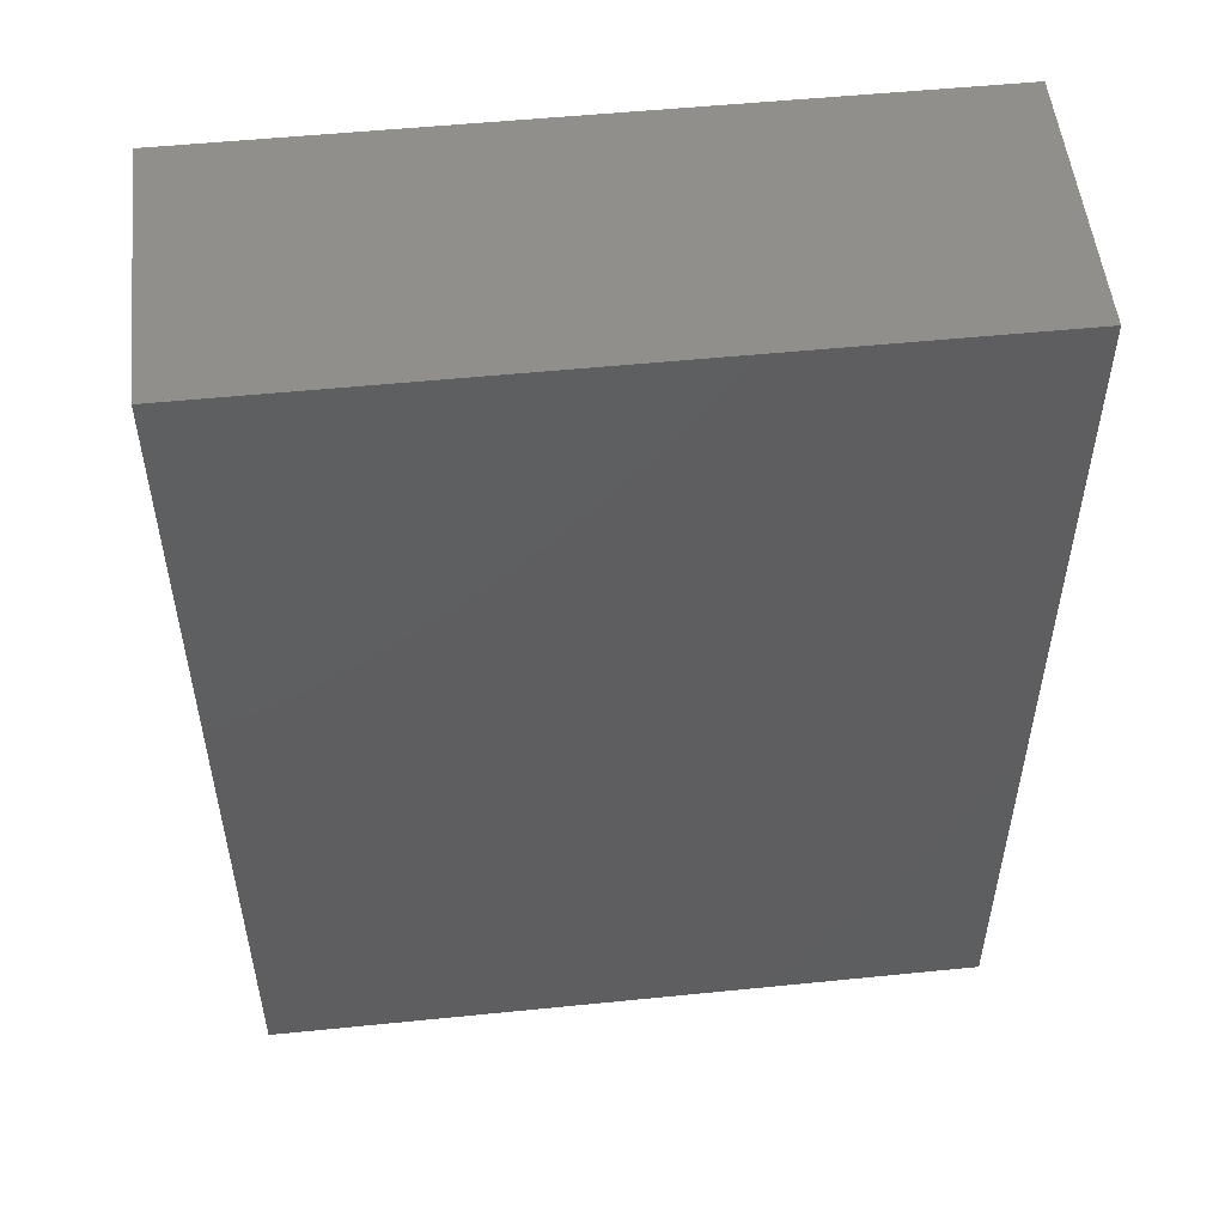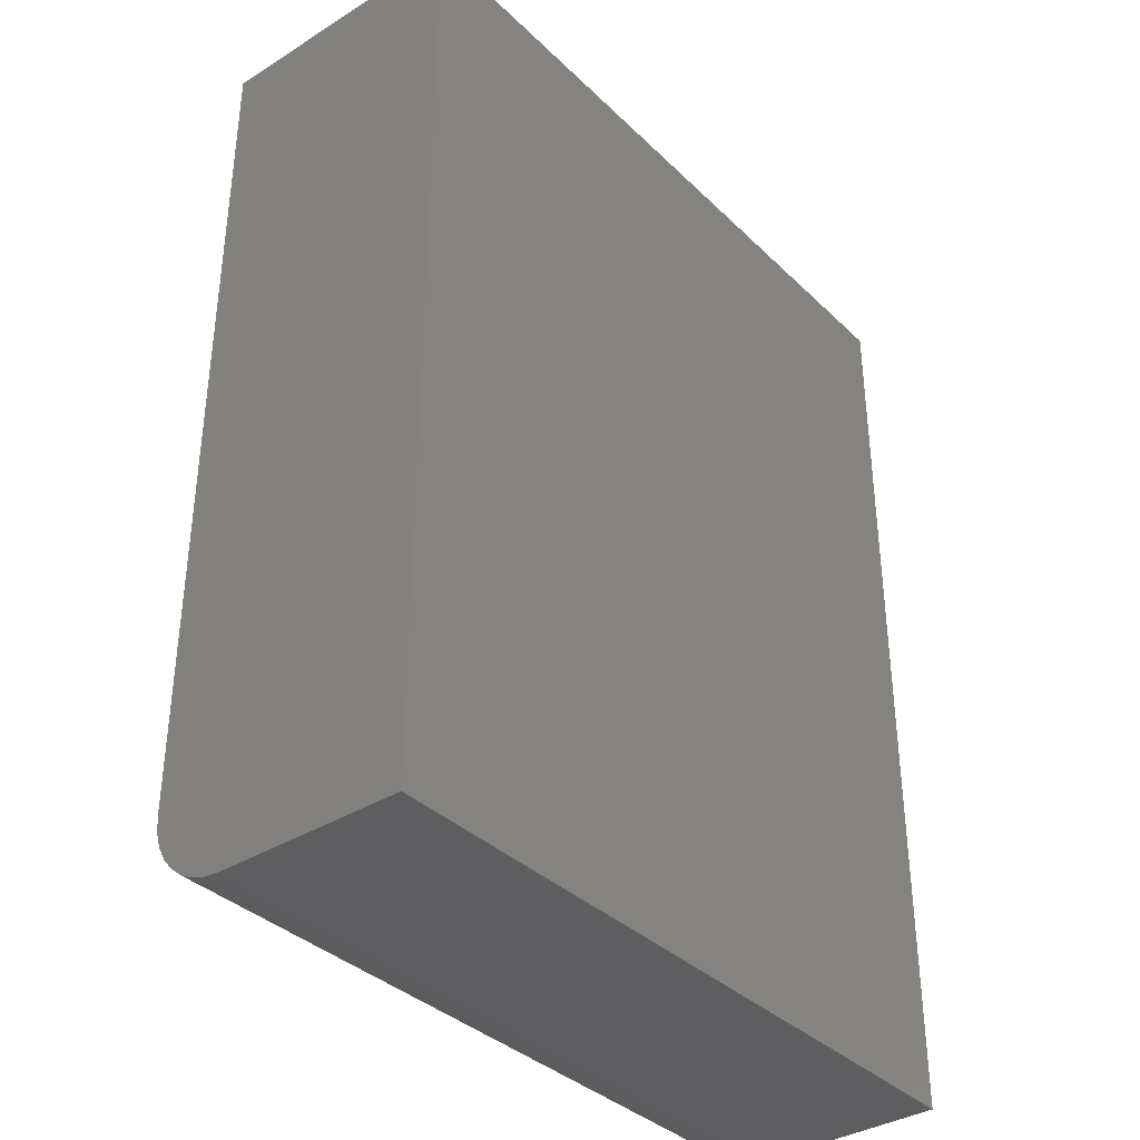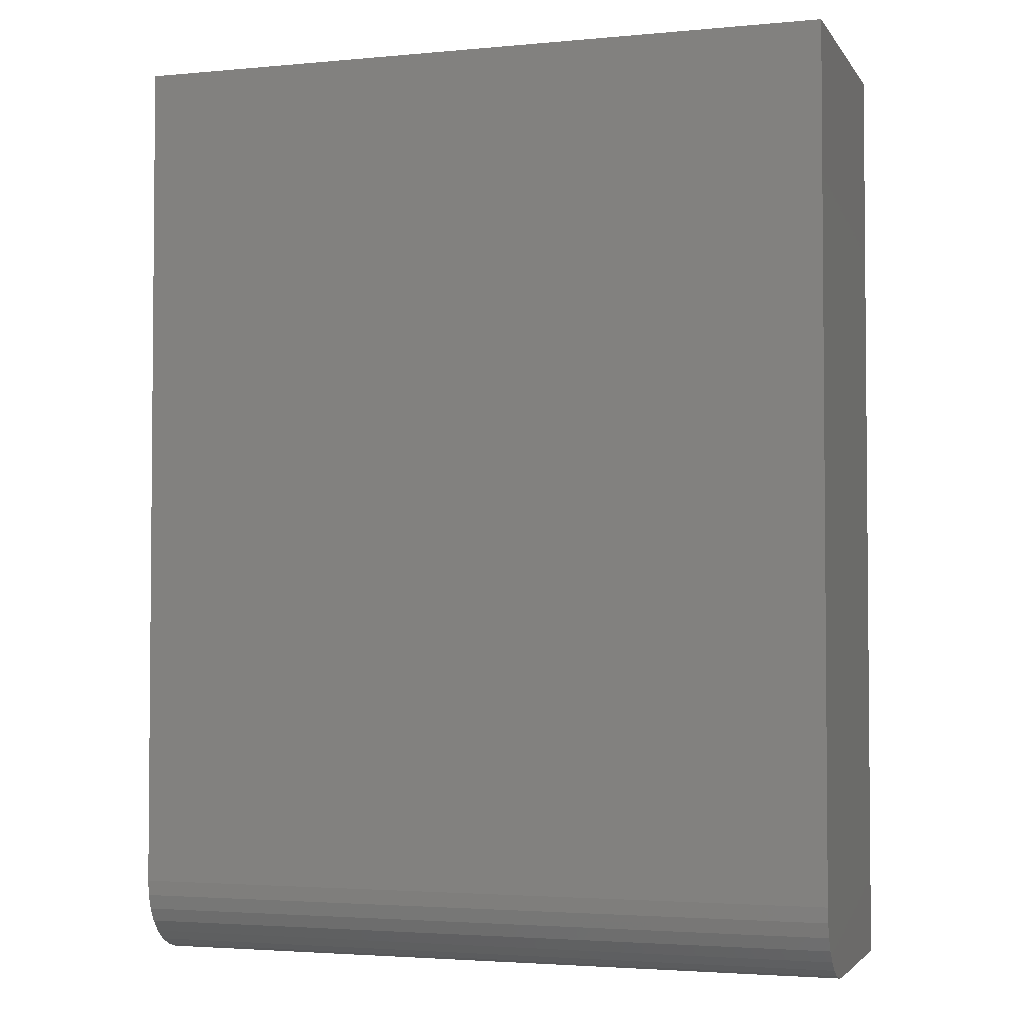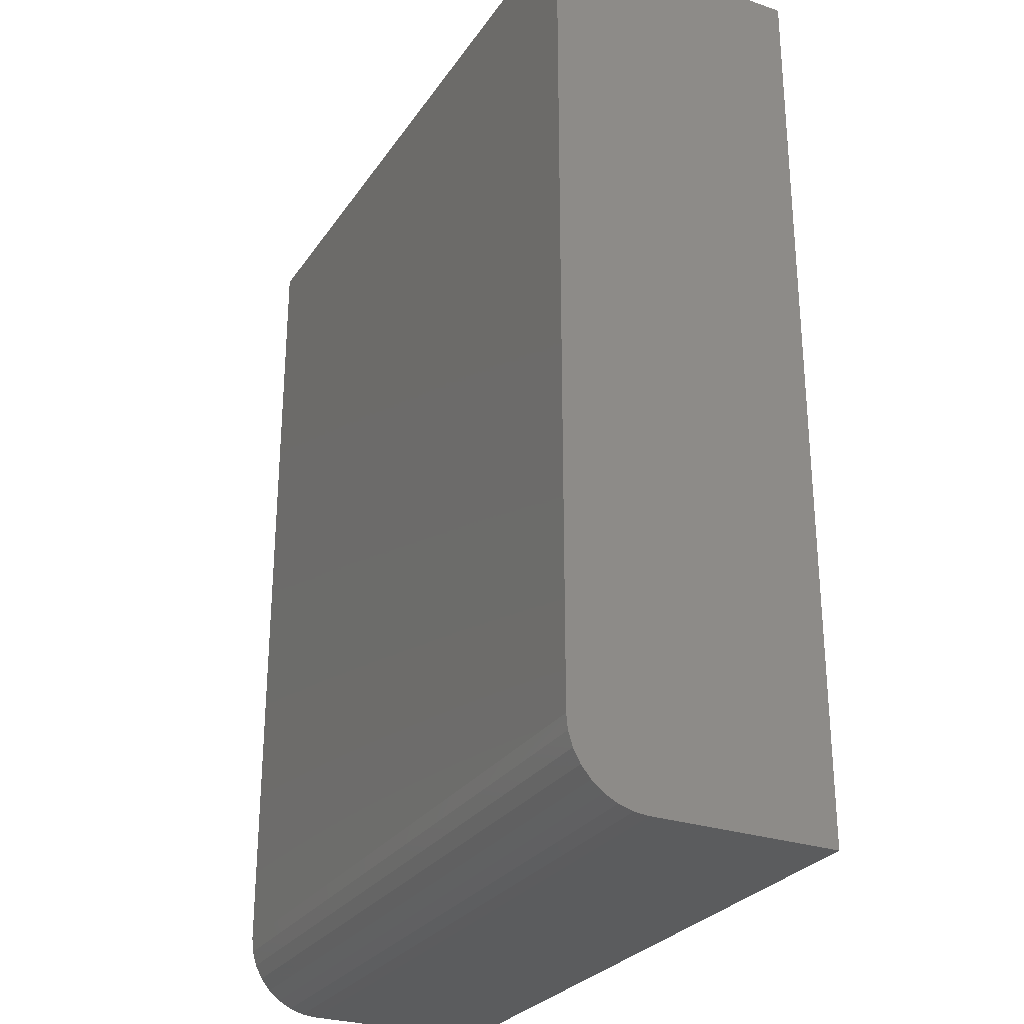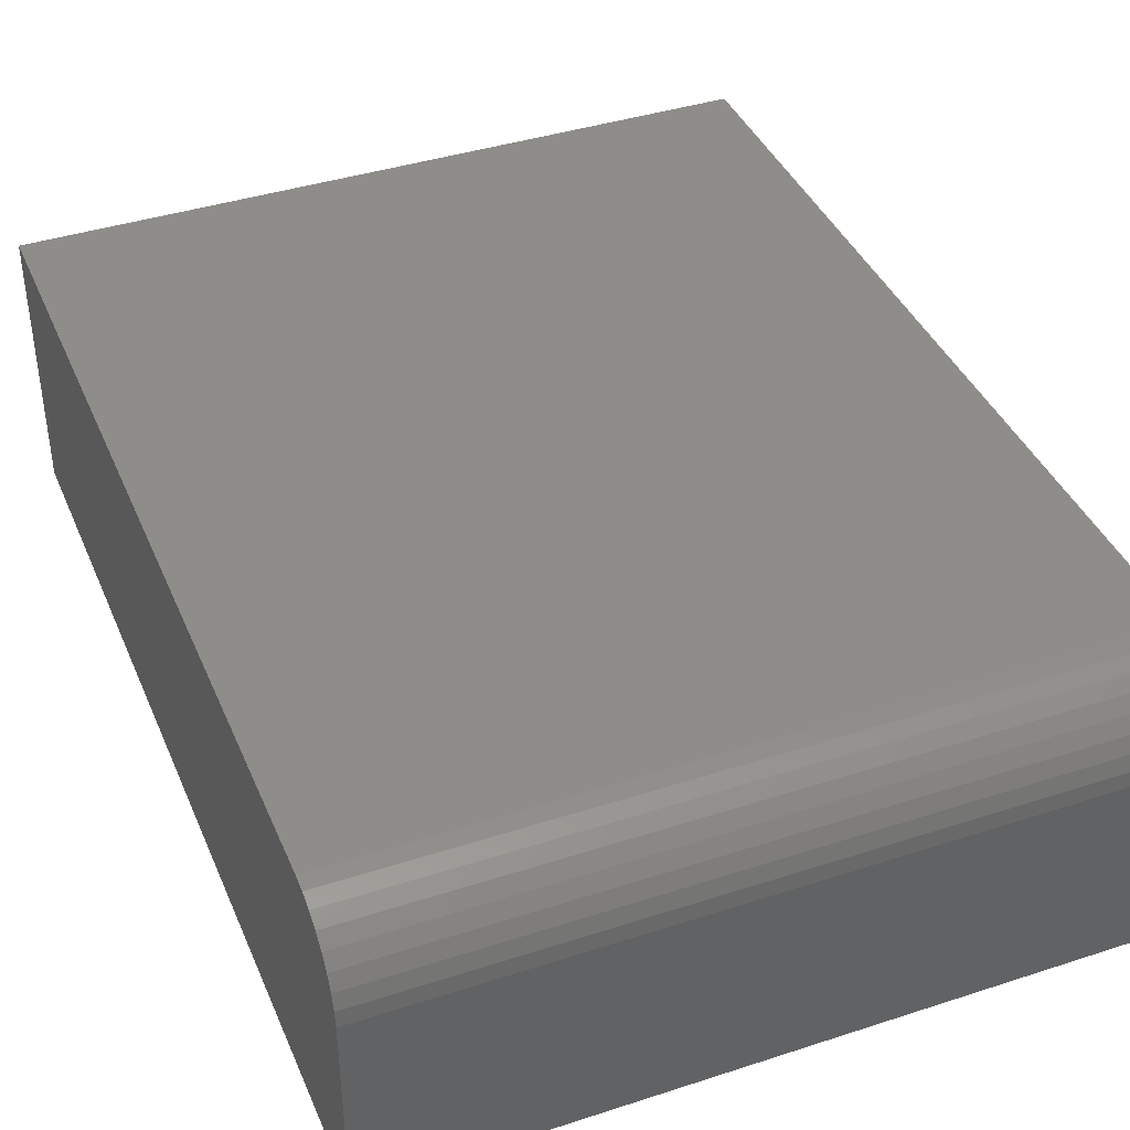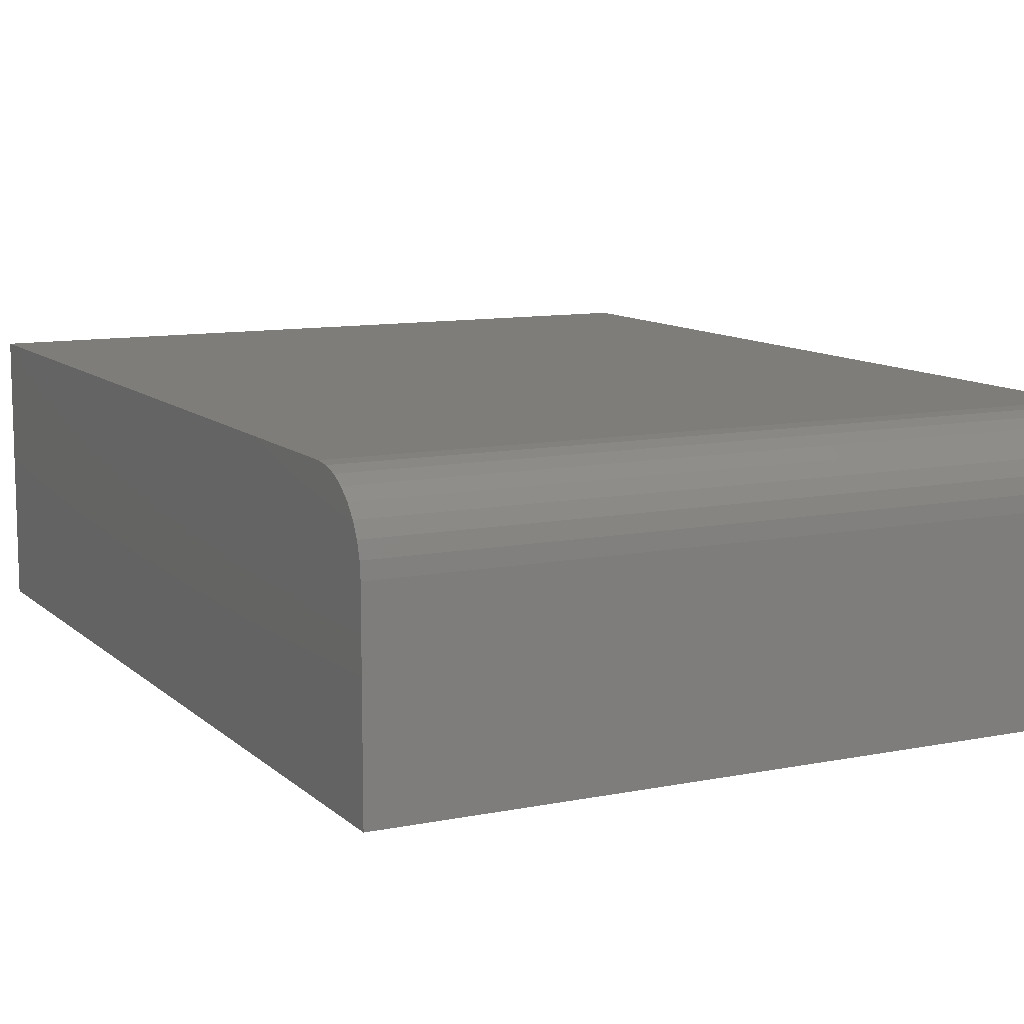
<metadata>
{"format":"stl","ext":"stl","renderer":"f3d","projection":"perspective","resolution":1024,"background":"white","views":[{"elev":52.5,"azim":173.8,"up":"+Y"},{"elev":-36.4,"azim":129.1,"up":"+Y"},{"elev":-3.0,"azim":17.9,"up":"+Y"},{"elev":-27.8,"azim":62.8,"up":"+Y"},{"elev":40.2,"azim":-21.8,"up":"+Z"},{"elev":10.5,"azim":-26.8,"up":"+Z"}]}
</metadata>
<code>
# stl→obj: 24 verts, 44 faces
v -0.5781 -0.625 0.4297
v 0.5745 -0.625 0.4297
v -0.5781 0.75 0.4297
v 0.5745 0.75 0.4297
v -0.5781 -0.75 0
v -0.5781 -0.75 0.3047
v -0.5781 -0.7476 0.3291
v -0.5781 -0.7405 0.3525
v -0.5781 -0.7289 0.3741
v -0.5781 -0.7134 0.3931
v -0.5781 -0.6944 0.4086
v -0.5781 -0.6728 0.4202
v -0.5781 -0.6494 0.4273
v -0.5781 0.75 0
v 0.5745 -0.6494 0.4273
v 0.5745 -0.6728 0.4202
v 0.5745 -0.6944 0.4086
v 0.5745 -0.7134 0.3931
v 0.5745 -0.7289 0.3741
v 0.5745 -0.7405 0.3525
v 0.5745 -0.7476 0.3291
v 0.5745 -0.75 0.3047
v 0.5745 -0.75 0
v 0.5745 0.75 0
f 1 2 3
f 3 2 4
f 5 6 7
f 5 7 8
f 5 8 9
f 5 9 10
f 5 10 11
f 5 11 12
f 5 12 13
f 5 13 1
f 5 1 3
f 5 3 14
f 2 15 16
f 2 16 17
f 2 17 18
f 2 18 19
f 2 19 20
f 2 20 21
f 2 21 22
f 2 22 23
f 2 23 24
f 2 24 4
f 6 5 22
f 22 5 23
f 6 22 7
f 7 22 21
f 7 21 8
f 8 21 20
f 8 20 9
f 9 20 19
f 9 19 10
f 10 19 18
f 10 18 11
f 11 18 17
f 11 17 12
f 12 17 16
f 12 16 13
f 13 16 15
f 13 15 1
f 1 15 2
f 5 14 23
f 23 14 24
f 4 24 3
f 3 24 14

</code>
